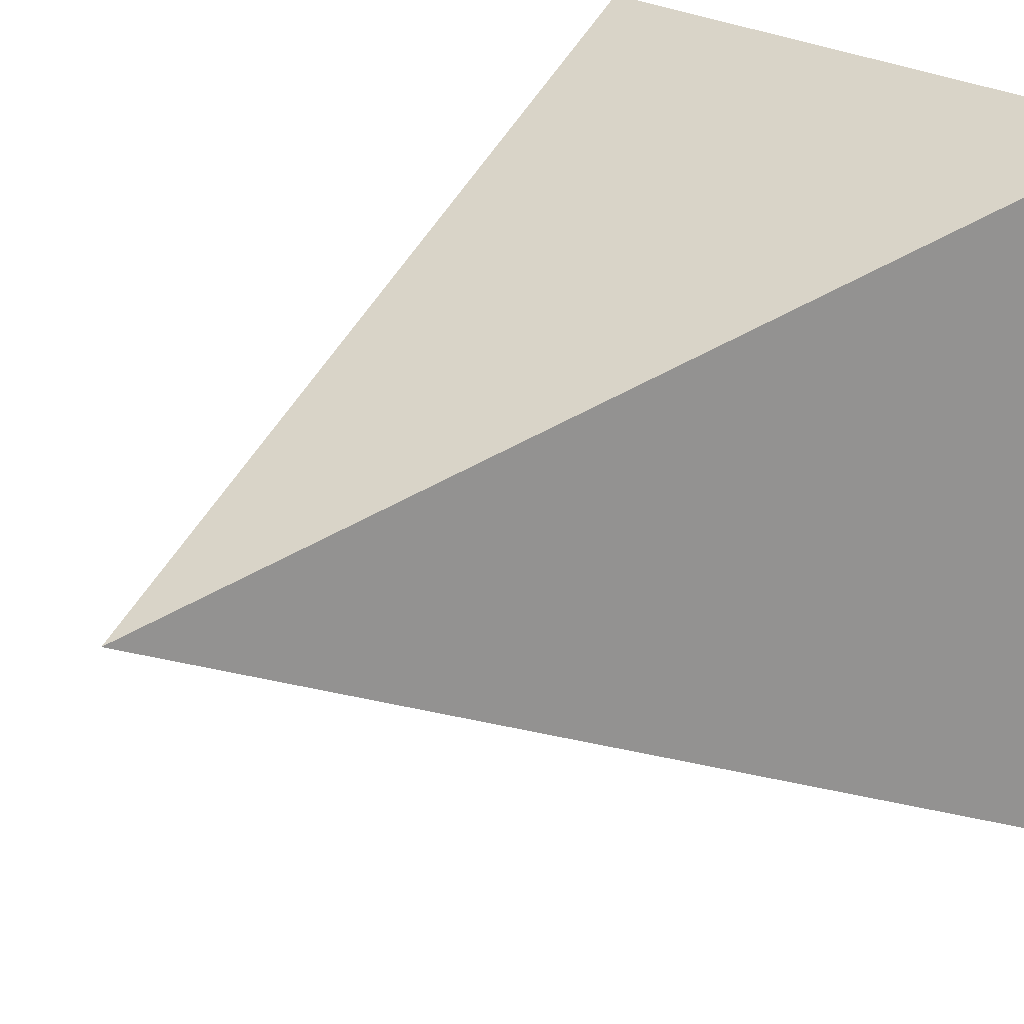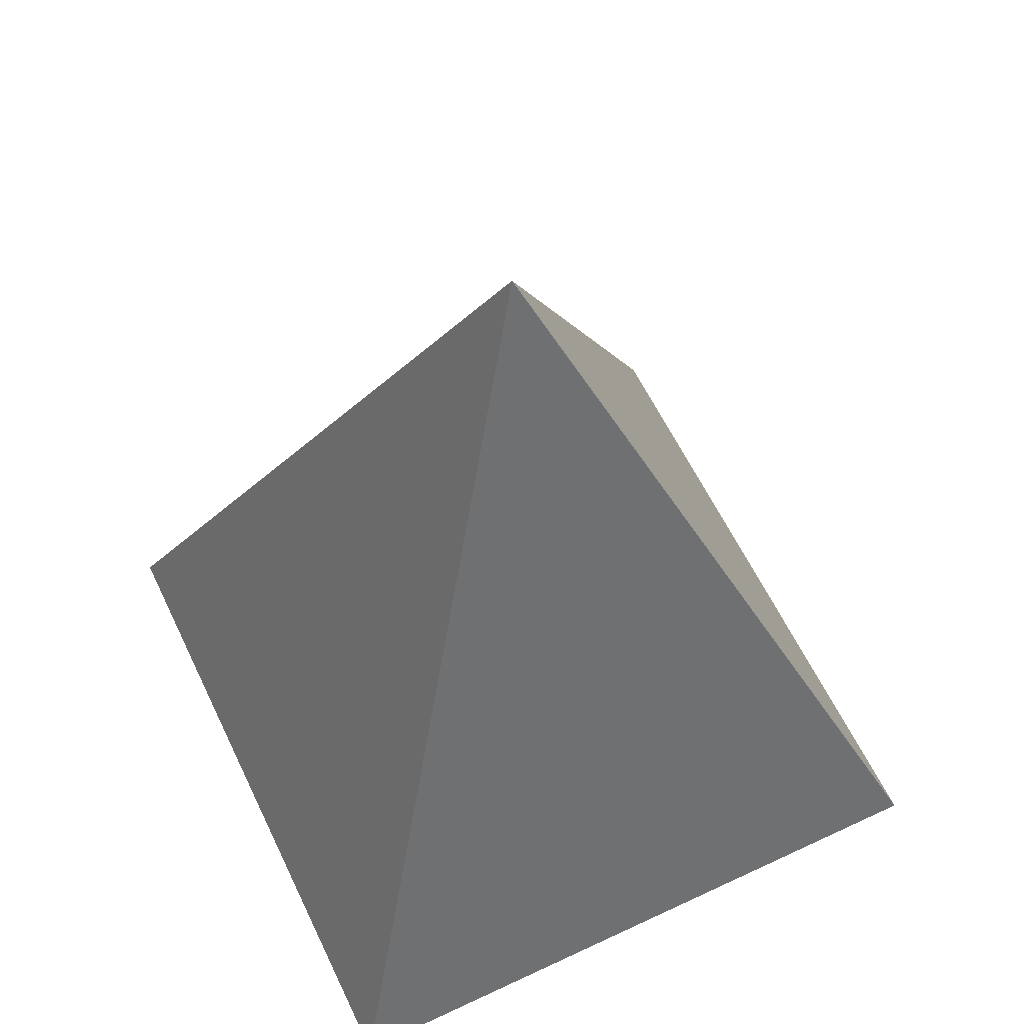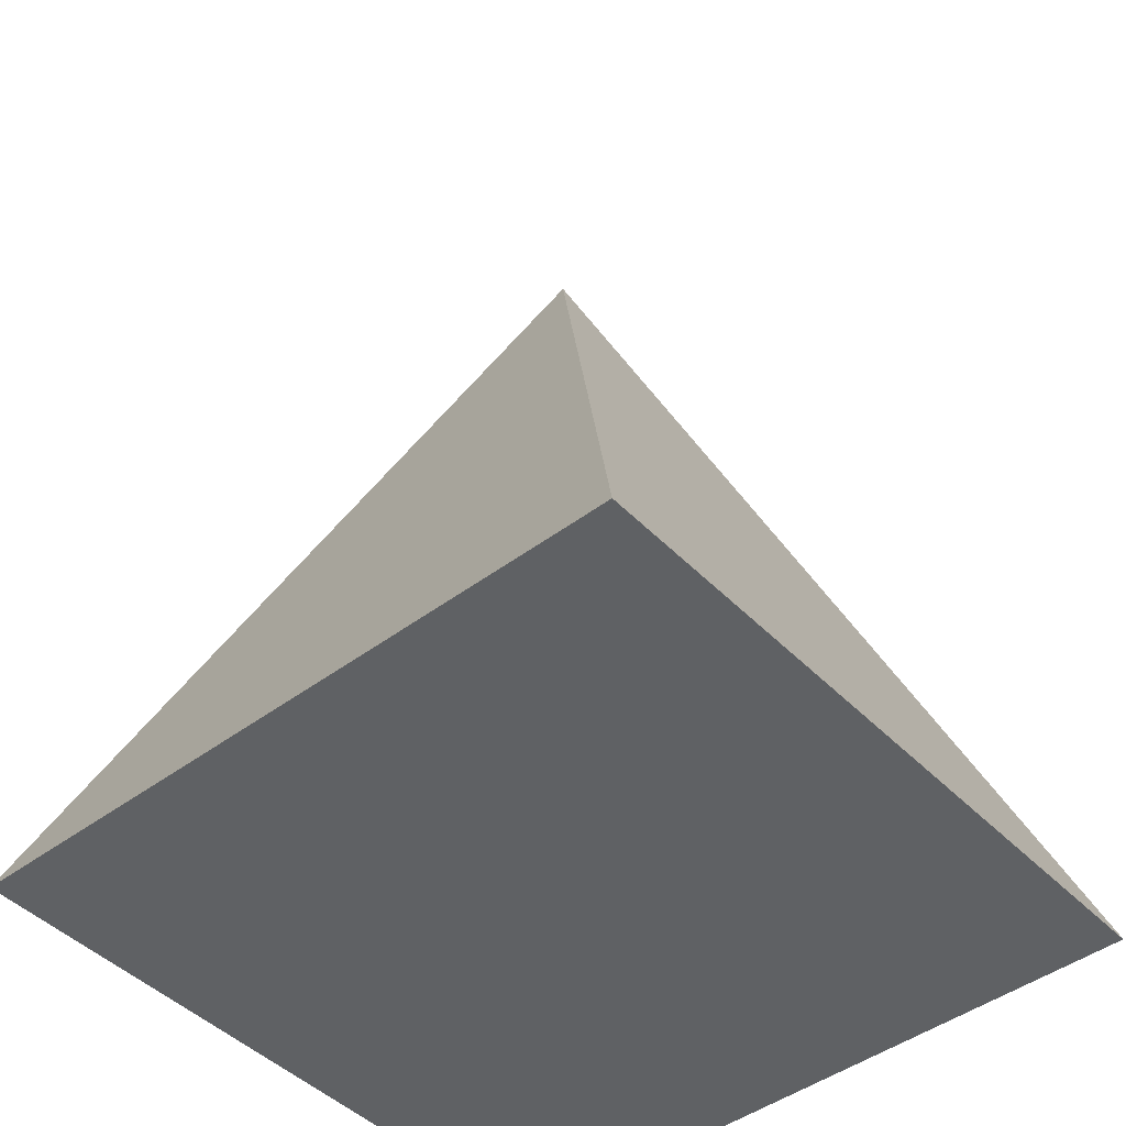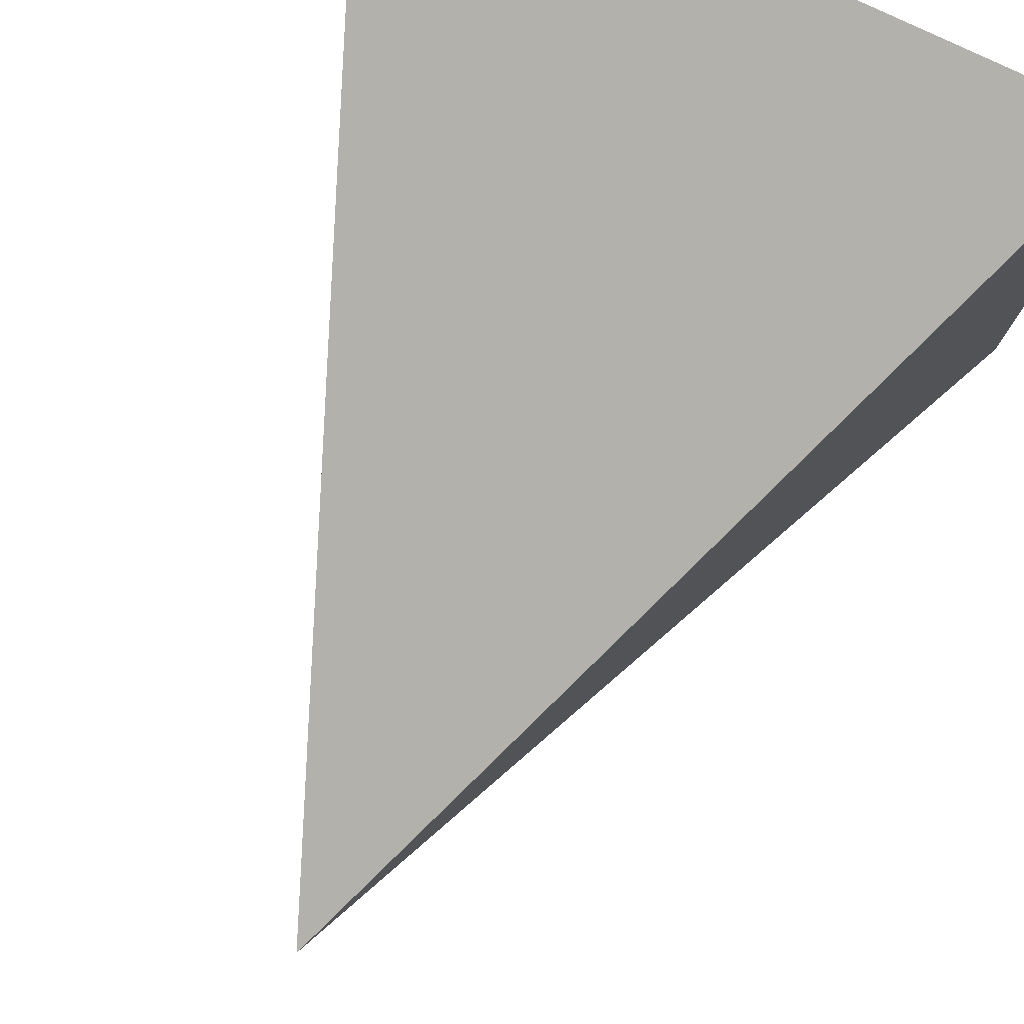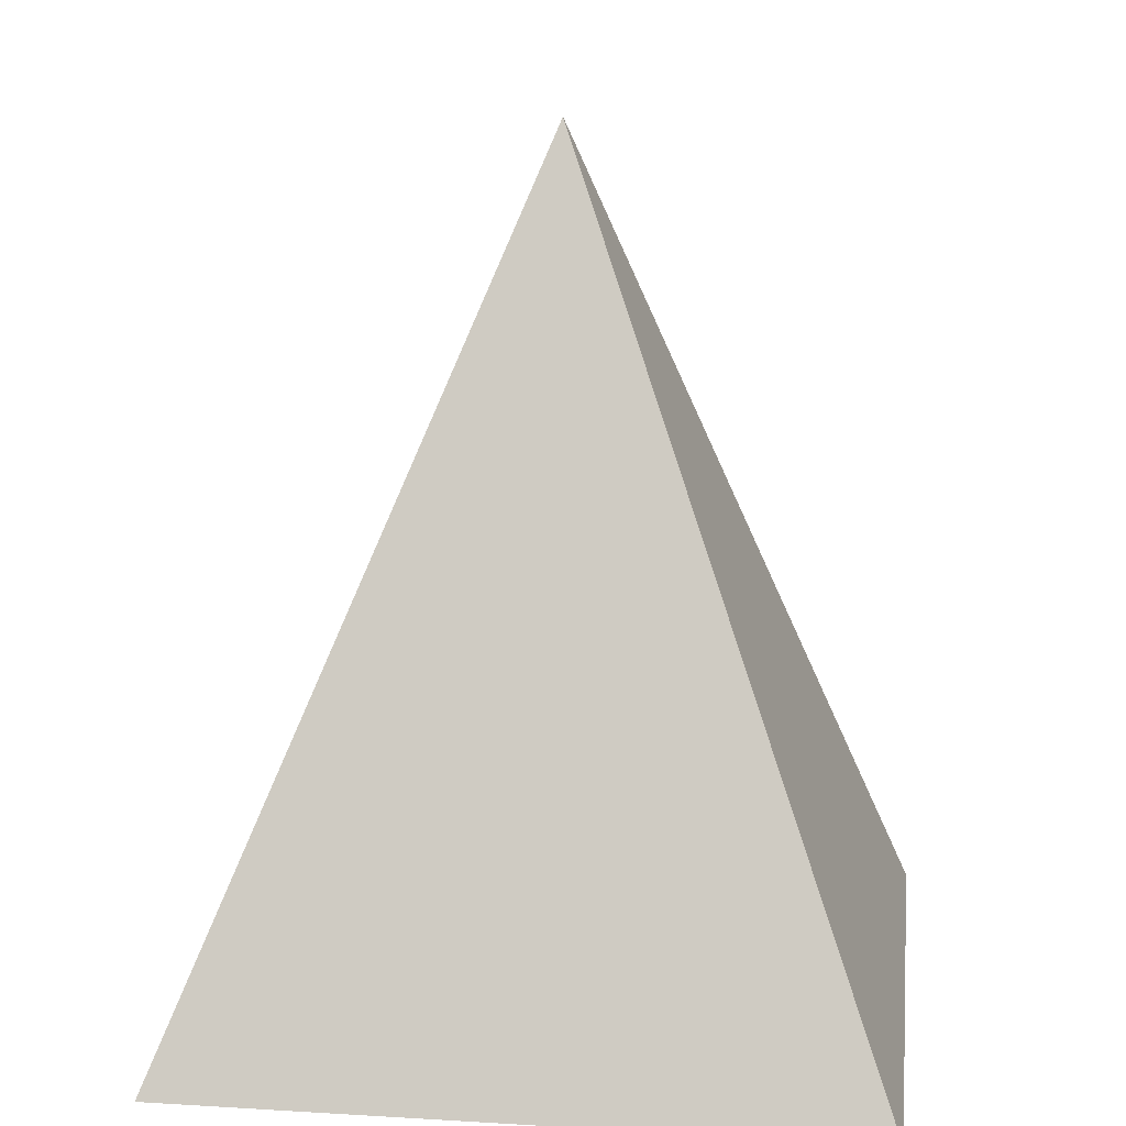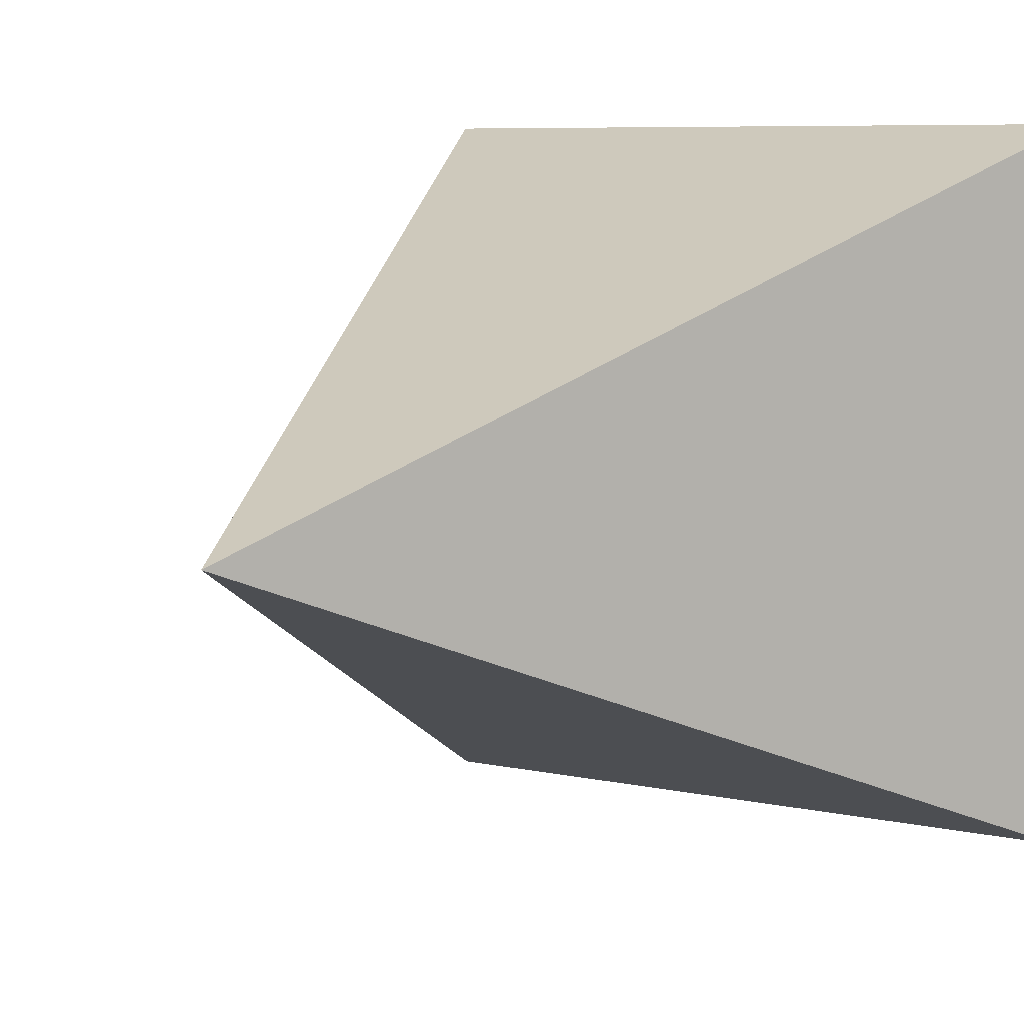
<metadata>
{"format":"obj","ext":"obj","renderer":"f3d","projection":"perspective","resolution":1024,"background":"white","views":[{"elev":22.8,"azim":49.7,"up":"+Y"},{"elev":60.6,"azim":-25.6,"up":"+Z"},{"elev":-45.7,"azim":-49.2,"up":"+Z"},{"elev":78.7,"azim":25.6,"up":"+Y"},{"elev":13.2,"azim":7.6,"up":"+Z"},{"elev":7.1,"azim":33.5,"up":"+Y"}]}
</metadata>
<code>
o Plane
v -1 -1 -2.5
v 1 -1 -2.5
v -1 1 -2.5
v 1 1 -2.5
v 0 -0 -0
f 1 2 4 3
f 4 2 5
f 4 5 3
f 2 1 5
f 1 3 5

</code>
